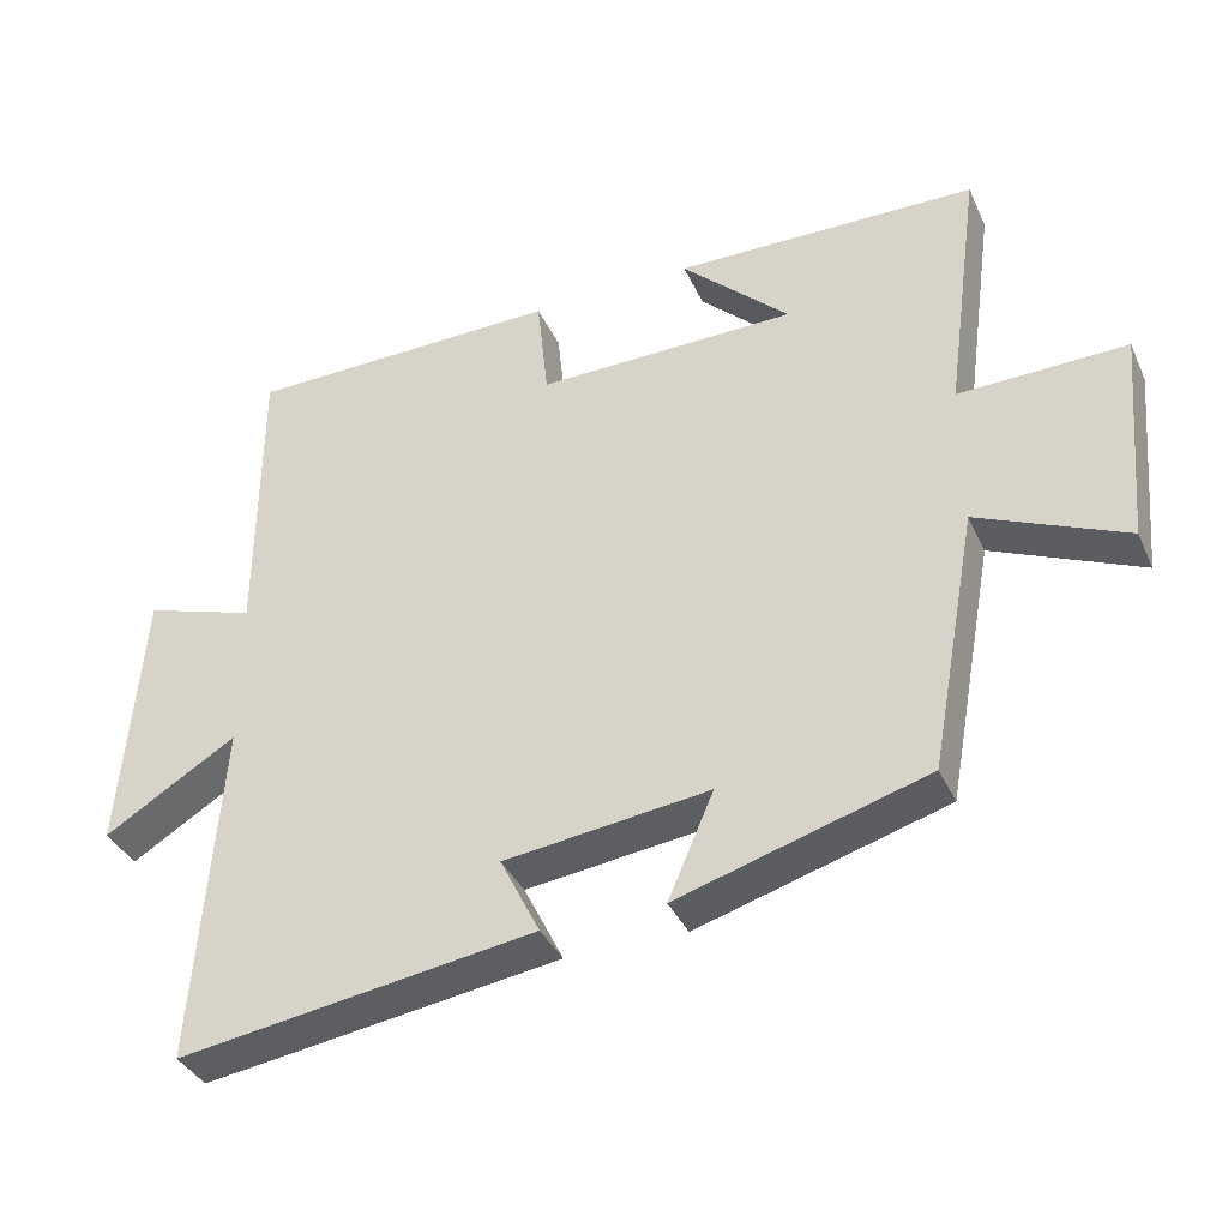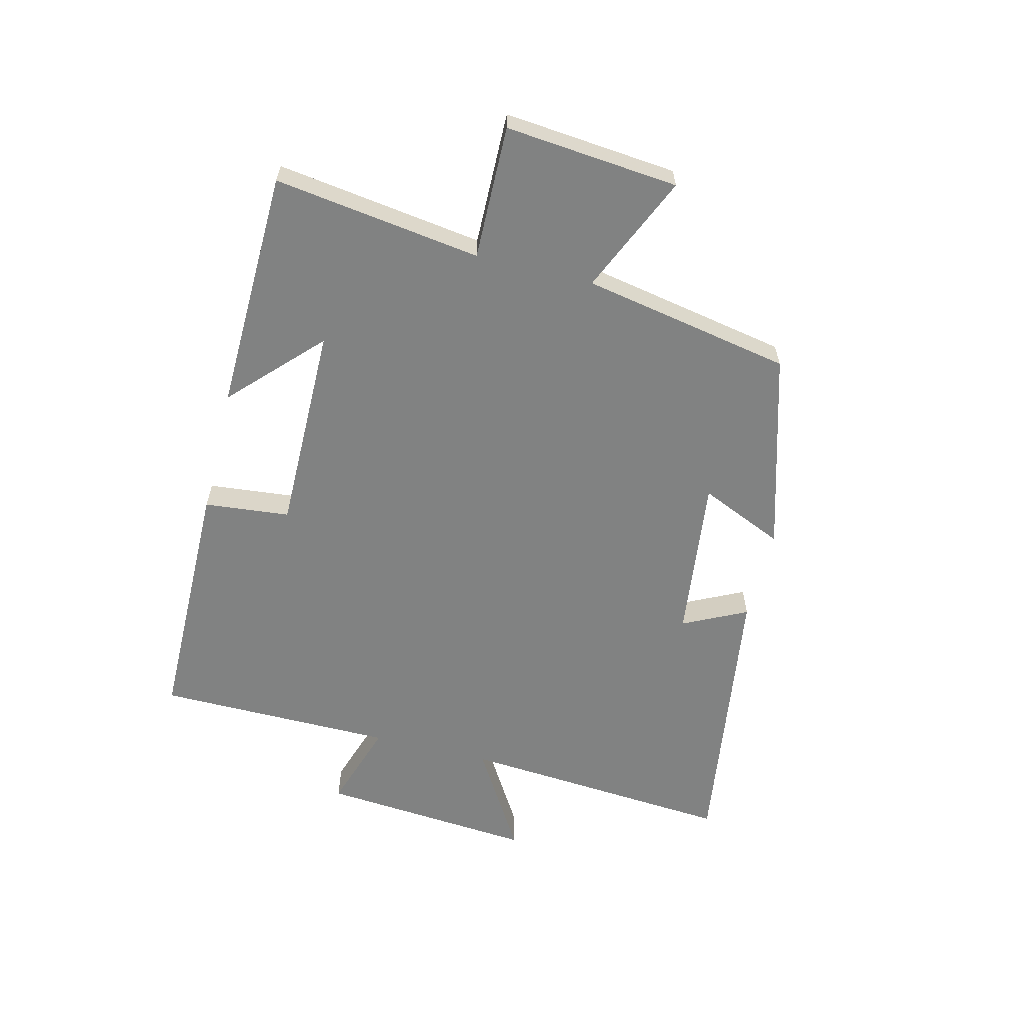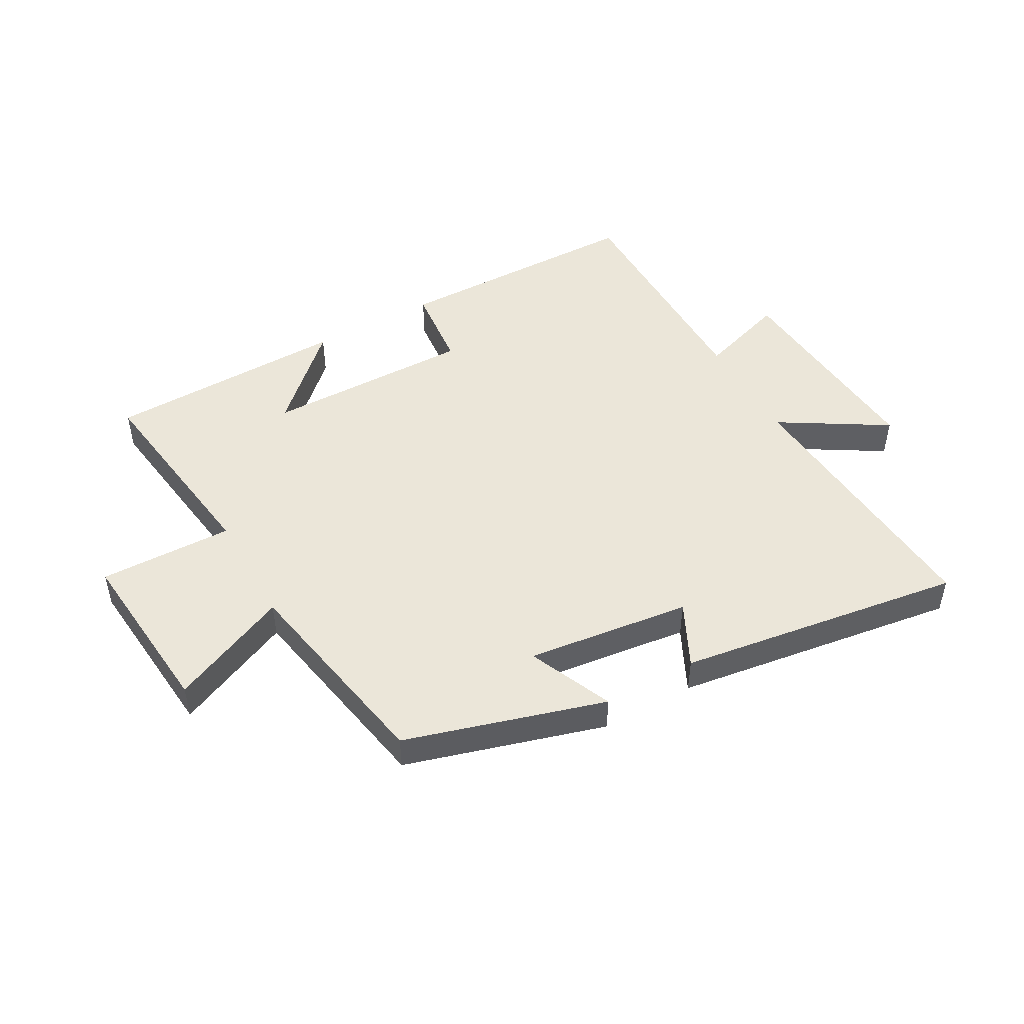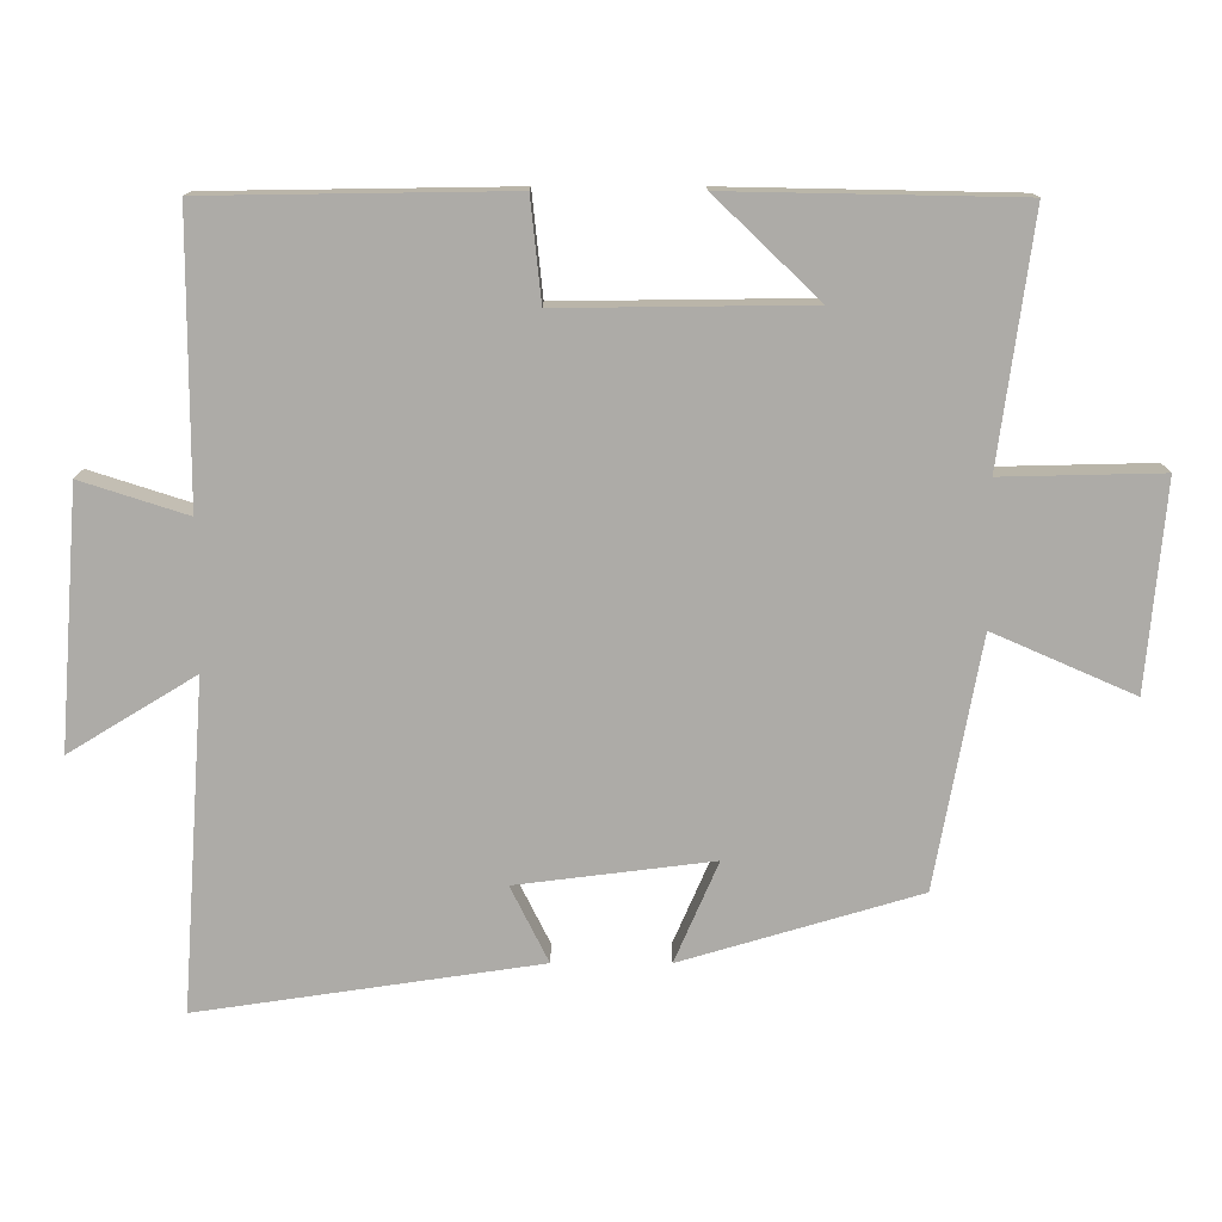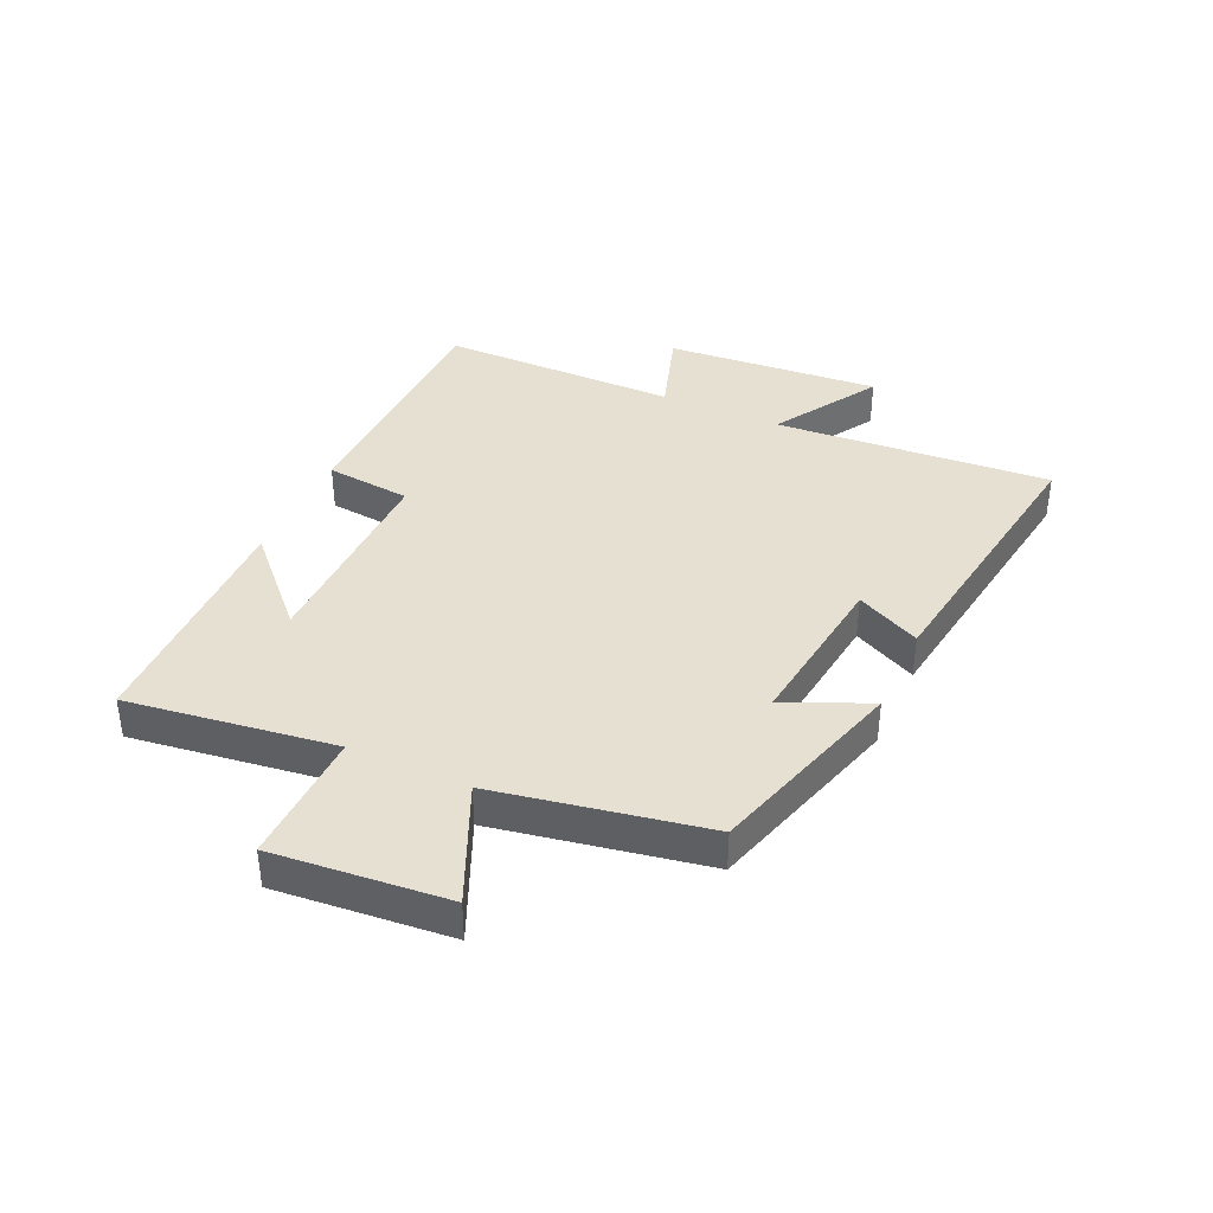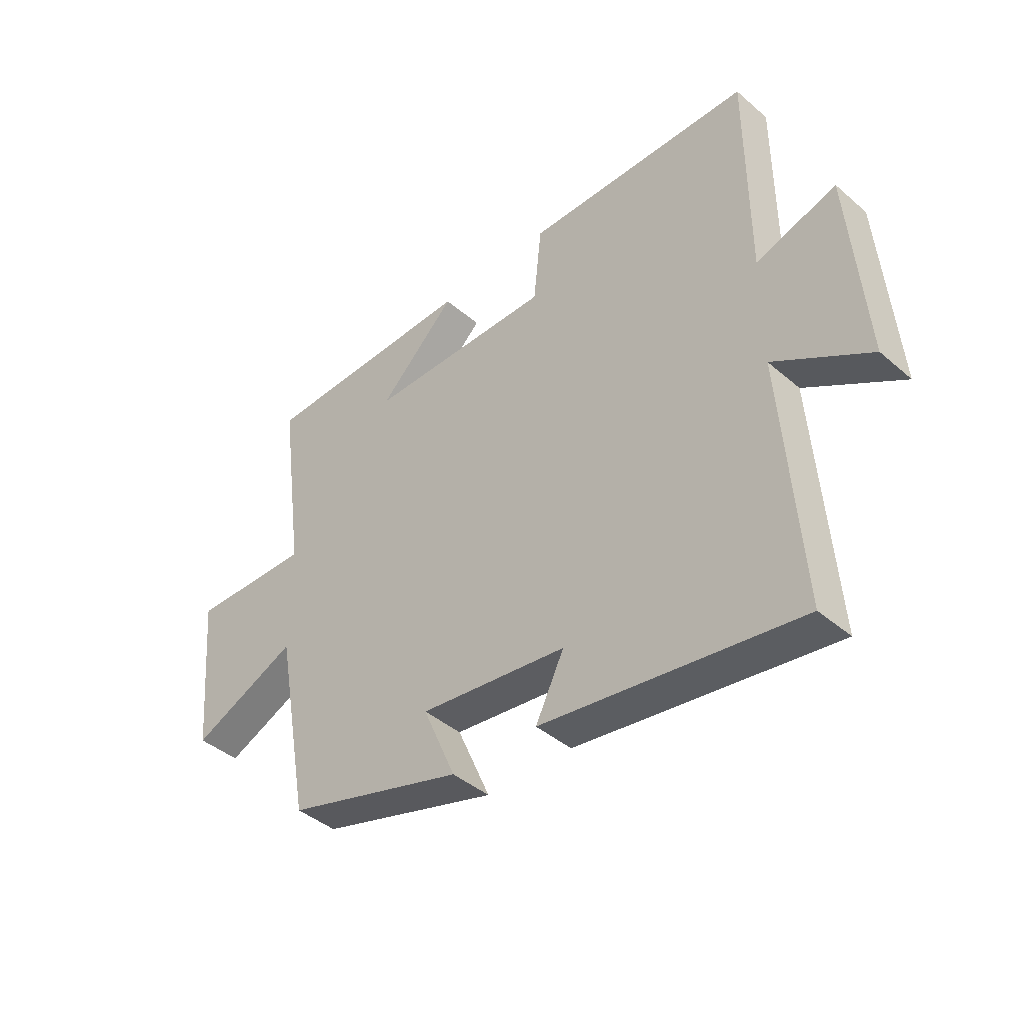
<metadata>
{"format":"obj","ext":"obj","renderer":"f3d","projection":"perspective","resolution":1024,"background":"white","views":[{"elev":-37.2,"azim":22.6,"up":"+Z"},{"elev":-60.6,"azim":75.8,"up":"+Y"},{"elev":48.4,"azim":150.7,"up":"+Y"},{"elev":13.6,"azim":0.1,"up":"+Z"},{"elev":38.3,"azim":114.5,"up":"+Y"},{"elev":-42.0,"azim":-135.8,"up":"+Z"}]}
</metadata>
<code>
v -0.533 0.07 -0.57
v -0.5 0.07 -0.109
v -0.677 0.07 -0.217
v -0.649 0.07 0.143
v -0.5 0.07 0.095
v -0.499 0.07 0.494
v -0.076 0.07 0.5
v -0.061 0.07 0.357
v 0.287 0.07 0.361
v 0.142 0.07 0.5
v 0.547 0.07 0.492
v 0.5 0.07 0.146
v 0.724 0.07 0.151
v 0.698 0.07 -0.139
v 0.5 0.07 -0.052
v 0.436 0.07 -0.402
v 0.104 0.07 -0.5
v 0.165 0.07 -0.359
v -0.109 0.07 -0.393
v -0.056 0.07 -0.5
v -0.533 0 -0.57
v -0.5 0 -0.109
v -0.677 0 -0.217
v -0.649 0 0.143
v -0.5 0 0.095
v -0.499 0 0.494
v -0.076 0 0.5
v -0.061 0 0.357
v 0.287 0 0.361
v 0.142 0 0.5
v 0.547 0 0.492
v 0.5 0 0.146
v 0.724 0 0.151
v 0.698 0 -0.139
v 0.5 0 -0.052
v 0.436 0 -0.402
v 0.104 0 -0.5
v 0.165 0 -0.359
v -0.109 0 -0.393
v -0.056 0 -0.5
f 19 20 1 2
f 18 19 2
f 15 16 17 18
f 15 18 2
f 12 13 14 15
f 12 15 2
f 11 12 2
f 9 10 11
f 9 11 2
f 8 9 2
f 5 6 7 8
f 5 8 2 3
f 3 4 5
f 22 21 40 39
f 22 39 38
f 38 37 36 35
f 22 38 35
f 35 34 33 32
f 22 35 32
f 22 32 31
f 31 30 29
f 22 31 29
f 22 29 28
f 28 27 26 25
f 23 22 28 25
f 25 24 23
f 1 21 22 2
f 2 22 23 3
f 3 23 24 4
f 4 24 25 5
f 5 25 26 6
f 6 26 27 7
f 7 27 28 8
f 8 28 29 9
f 9 29 30 10
f 10 30 31 11
f 11 31 32 12
f 12 32 33 13
f 13 33 34 14
f 14 34 35 15
f 15 35 36 16
f 16 36 37 17
f 17 37 38 18
f 18 38 39 19
f 19 39 40 20
f 20 40 21 1

</code>
